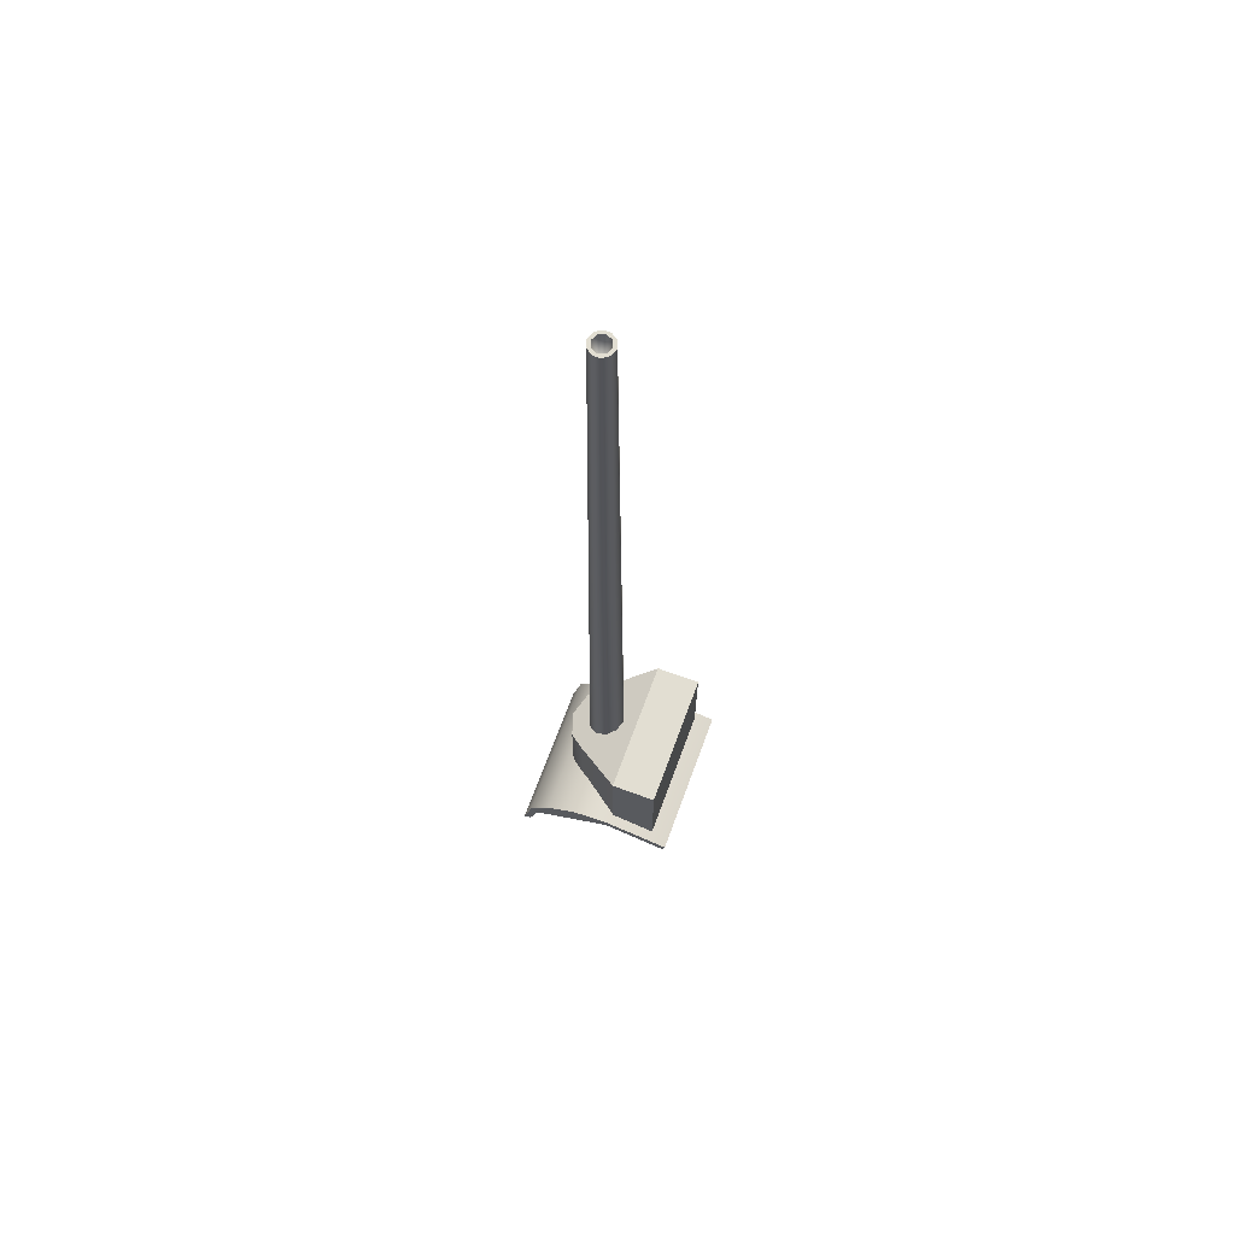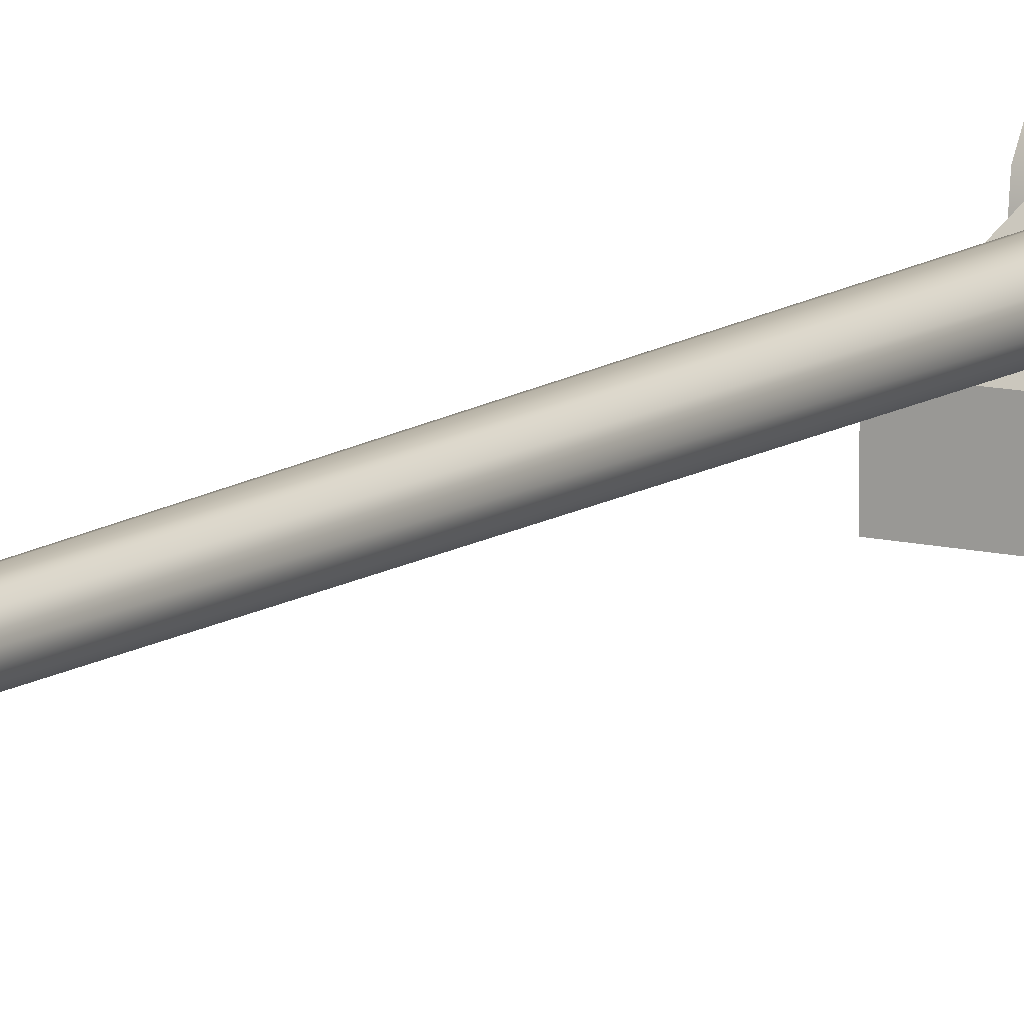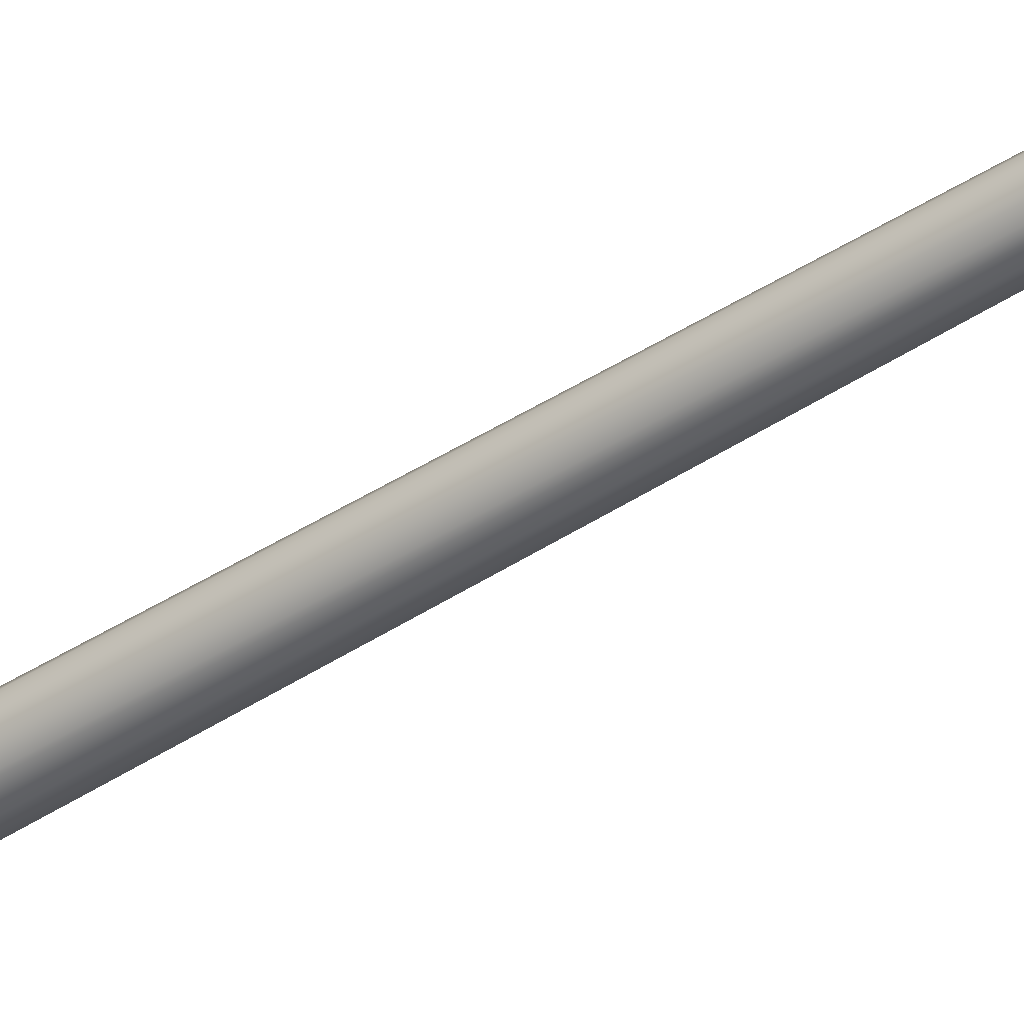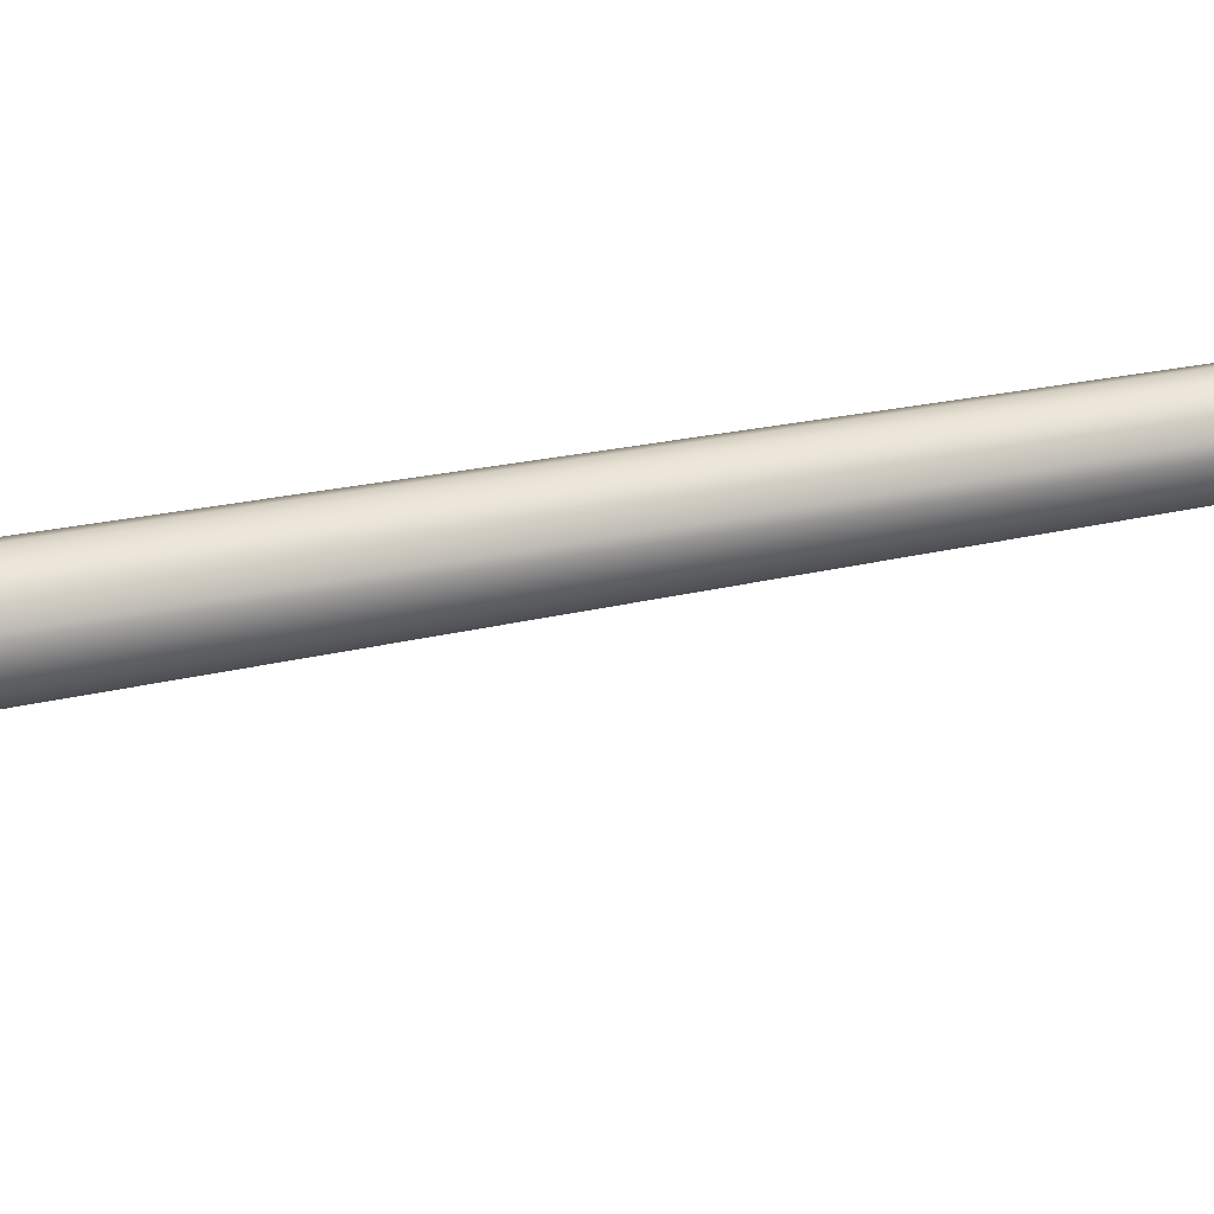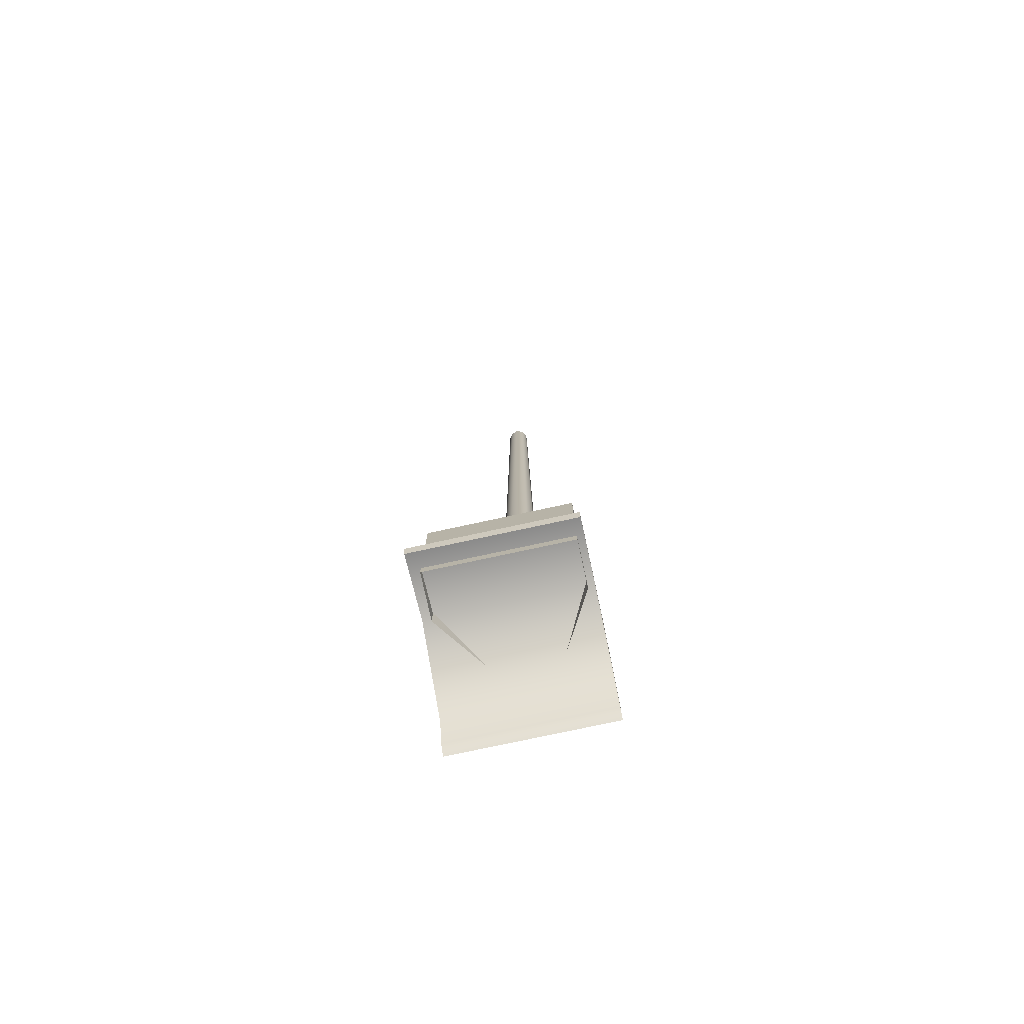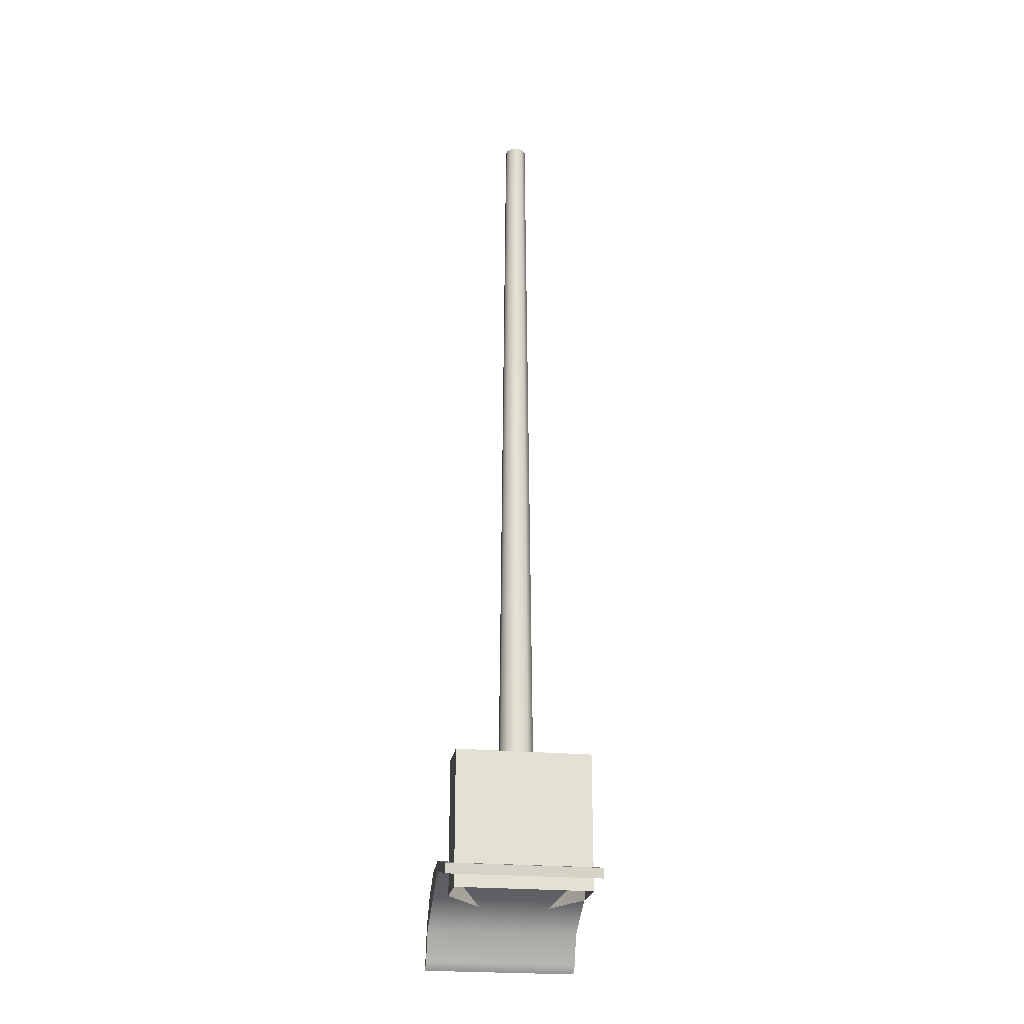
<metadata>
{"format":"obj","ext":"obj","renderer":"f3d","projection":"perspective","resolution":1024,"background":"white","views":[{"elev":67.9,"azim":110.2,"up":"+Y"},{"elev":11.5,"azim":-148.7,"up":"+Z"},{"elev":-42.8,"azim":127.9,"up":"+Z"},{"elev":23.5,"azim":68.3,"up":"+Z"},{"elev":-76.6,"azim":-167.8,"up":"+Y"},{"elev":-23.7,"azim":171.1,"up":"+Y"}]}
</metadata>
<code>
v 0.06543 1.84 1.956
v 0.06543 1.84 1.915
v 0.0414 4.671 1.923
v 0.0414 4.671 1.948
v 0.04171 1.84 1.988
v 0.02686 4.671 1.968
v 0.00334 1.84 2.001
v 0.00334 4.671 1.976
v -0.03503 1.84 1.988
v -0.02018 4.671 1.968
v -0.05875 1.84 1.956
v -0.03472 4.671 1.948
v -0.05875 1.84 1.915
v -0.03472 4.671 1.923
v -0.03503 1.84 1.883
v -0.02018 4.671 1.903
v 0.00334 1.84 1.87
v 0.00334 4.671 1.895
v 0.04171 1.84 1.883
v 0.00334 1.84 1.87
v 0.00334 4.671 1.895
v 0.02686 4.671 1.903
v -0.2233 1.959 1.661
v -0.2233 1.478 1.661
v -0.2233 1.478 1.819
v -0.2233 1.959 1.819
v 0.2591 1.478 1.819
v 0.2591 1.478 1.661
v 0.2591 1.959 1.661
v 0.2591 1.959 1.819
v 0.2591 1.478 1.661
v -0.2233 1.478 1.661
v -0.2233 1.959 1.661
v 0.2591 1.959 1.661
v 0.2591 1.959 1.661
v -0.2233 1.959 1.661
v -0.2233 1.959 1.819
v 0.2591 1.959 1.819
v -0.1267 1.856 1.987
v -0.2233 1.959 1.819
v -0.2233 1.478 1.819
v -0.1267 1.478 1.987
v 0.00118 1.804 2.073
v 0.00118 1.478 2.072
v 0.08459 1.478 2.044
v 0.08459 1.822 2.044
v -0.2233 1.959 1.819
v -0.1267 1.856 1.987
v 0.1325 1.856 1.987
v 0.2591 1.959 1.819
v -0.0839 1.478 2.044
v -0.0839 1.822 2.044
v 0.1325 1.478 1.987
v 0.1325 1.856 1.987
v 0.2591 1.478 1.819
v 0.2591 1.959 1.819
v -0.0839 1.822 2.044
v 0.08459 1.822 2.044
v 0.00118 1.804 2.073
v 0.297 1.545 1.596
v 0.297 1.601 1.835
v 0.297 1.565 1.835
v 0.297 1.51 1.604
v -0.2462 1.51 1.604
v 0.297 1.51 1.604
v 0.297 1.565 1.835
v -0.2462 1.565 1.835
v -0.2462 1.545 1.596
v -0.2462 1.51 1.604
v -0.2462 1.565 1.835
v -0.2462 1.601 1.835
v 0.297 1.545 1.596
v -0.2462 1.545 1.596
v -0.2462 1.601 1.835
v 0.297 1.601 1.835
v 0.297 1.587 1.963
v 0.297 1.41 2.115
v 0.297 1.523 2.065
v 0.297 1.431 2.14
v 0.297 1.41 2.115
v -0.2462 1.41 2.115
v -0.2462 1.587 1.963
v -0.2462 1.41 2.115
v -0.2462 1.523 2.065
v -0.2462 1.431 2.14
v -0.2462 1.587 1.963
v 0.297 1.587 1.963
v -0.2462 1.523 2.065
v 0.297 1.523 2.065
v 0.297 1.431 2.14
v -0.2462 1.431 2.14
v 0.297 1.279 2.176
v 0.297 1.306 2.147
v -0.2462 1.306 2.147
v 0.297 1.306 2.147
v -0.2462 1.306 2.147
v -0.2462 1.279 2.176
v 0.297 1.279 2.176
v -0.2462 1.279 2.176
v 0.297 1.545 1.596
v 0.297 1.51 1.604
v -0.2462 1.51 1.604
v -0.2462 1.545 1.596
v -0.2462 1.279 2.176
v -0.2462 1.306 2.147
v 0.297 1.306 2.147
v 0.297 1.279 2.176
v 0.00334 4.671 1.965
v -0.02018 4.671 1.968
v 0.00334 4.671 1.976
v -0.0176 4.671 1.956
v -0.03472 4.671 1.948
v -0.02628 4.671 1.936
v -0.03472 4.671 1.923
v -0.0176 4.671 1.915
v -0.02018 4.671 1.903
v 0.00334 4.671 1.906
v 0.00334 4.671 1.895
v 0.02686 4.671 1.903
v 0.02428 4.671 1.915
v 0.0414 4.671 1.923
v 0.03296 4.671 1.936
v 0.0414 4.671 1.948
v 0.02428 4.671 1.956
v 0.02686 4.671 1.968
v 0.00334 4.671 1.906
v -0.0176 4.671 1.915
v 0.00334 4.551 1.936
v -0.0176 4.671 1.956
v 0.00334 4.671 1.965
v -0.02628 4.671 1.936
v 0.02428 4.671 1.915
v 0.02428 4.671 1.956
v 0.03296 4.671 1.936
v 0.00334 4.551 1.936
v 0.00334 4.551 1.936
v 0.00334 4.551 1.936
v 0.00334 4.551 1.936
v 0.00334 4.551 1.936
g group_119_140627885633200
f 1 2 3
f 3 4 1
f 5 1 4
f 4 6 5
f 7 5 6
f 6 8 7
f 9 7 8
f 8 10 9
f 11 9 10
f 10 12 11
f 13 11 12
f 12 14 13
f 15 13 14
f 14 16 15
f 17 15 16
f 16 18 17
f 19 20 21
f 21 22 19
f 2 19 22
f 22 3 2
f 23 24 25
f 25 26 23
f 27 28 29
f 29 30 27
f 31 32 33
f 33 34 31
f 35 36 37
f 37 38 35
f 39 40 41
f 41 42 39
f 43 44 45
f 45 46 43
f 47 48 49
f 49 50 47
f 51 44 43
f 43 52 51
f 46 45 53
f 53 54 46
f 42 51 52
f 52 39 42
f 54 53 55
f 55 56 54
f 48 57 58
f 58 49 48
f 57 59 58
f 60 61 62
f 62 63 60
f 64 65 66
f 66 67 64
f 68 69 70
f 70 71 68
f 72 73 74
f 74 75 72
f 62 61 76
f 76 77 62
f 77 76 78
f 78 79 77
f 80 81 67
f 67 66 80
f 82 71 70
f 70 83 82
f 84 82 83
f 83 85 84
f 75 74 86
f 86 87 75
f 87 86 88
f 88 89 87
f 90 89 88
f 88 91 90
f 79 92 93
f 93 77 79
f 94 81 80
f 80 95 94
f 85 83 96
f 96 97 85
f 98 90 91
f 91 99 98
f 100 101 102
f 102 103 100
f 104 105 106
f 106 107 104
f 108 109 110
f 111 109 108
f 112 109 111
f 113 112 111
f 114 112 113
f 115 114 113
f 116 114 115
f 116 115 117
f 118 116 117
f 118 117 119
f 119 117 120
f 119 120 121
f 120 122 121
f 121 122 123
f 122 124 123
f 123 124 125
f 108 110 125
f 124 108 125
f 126 127 128
f 135 129 130
f 136 131 129
f 127 131 128
f 126 137 132
f 138 130 133
f 139 133 134
f 132 137 134

</code>
